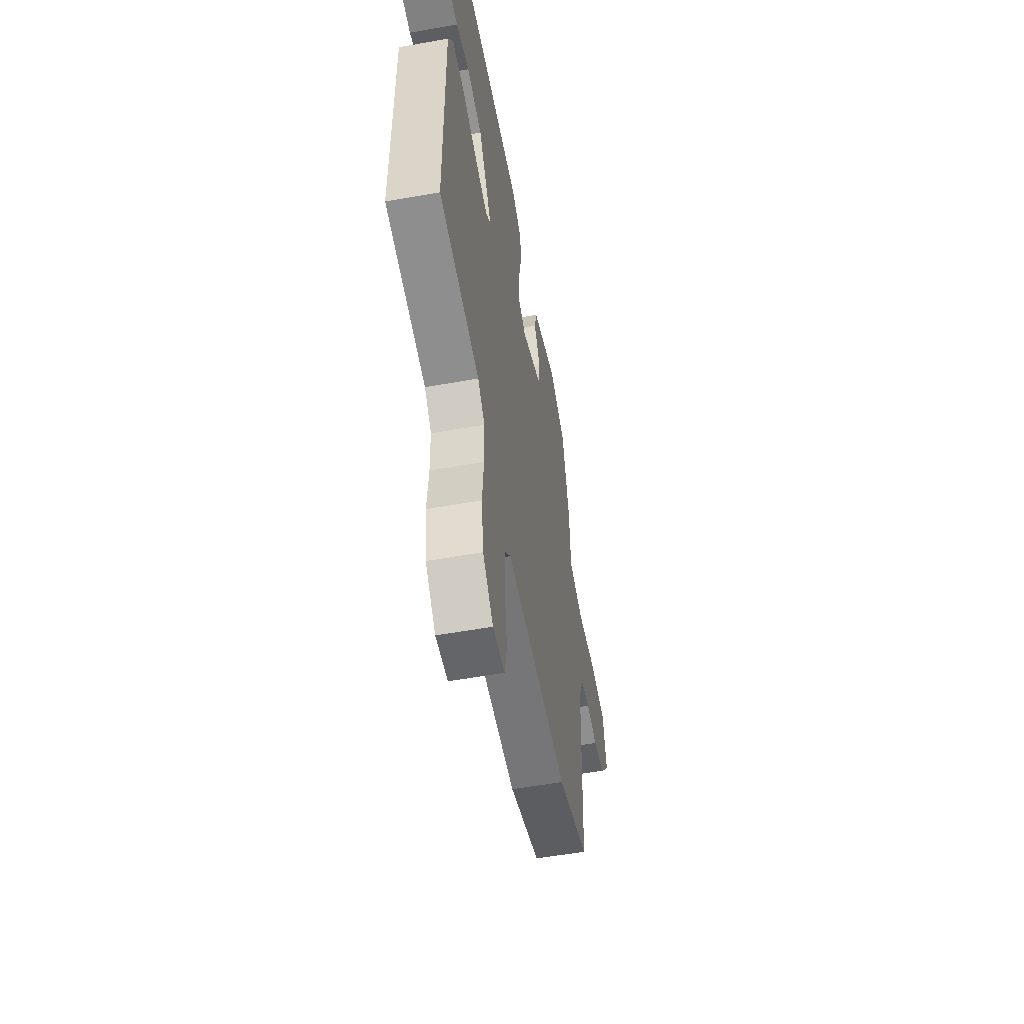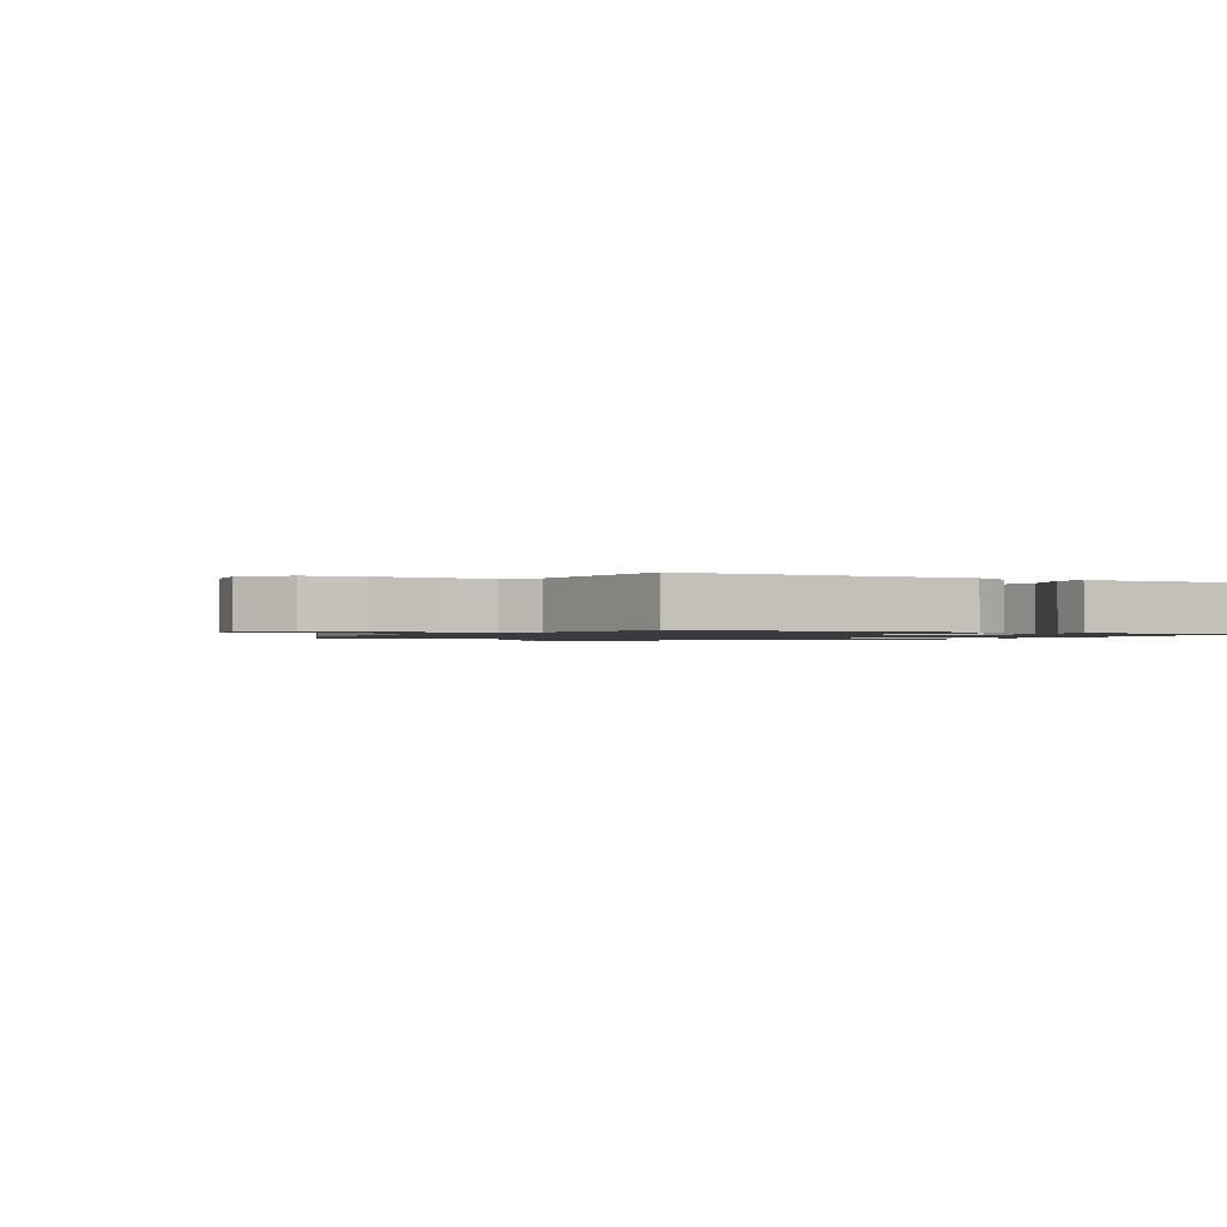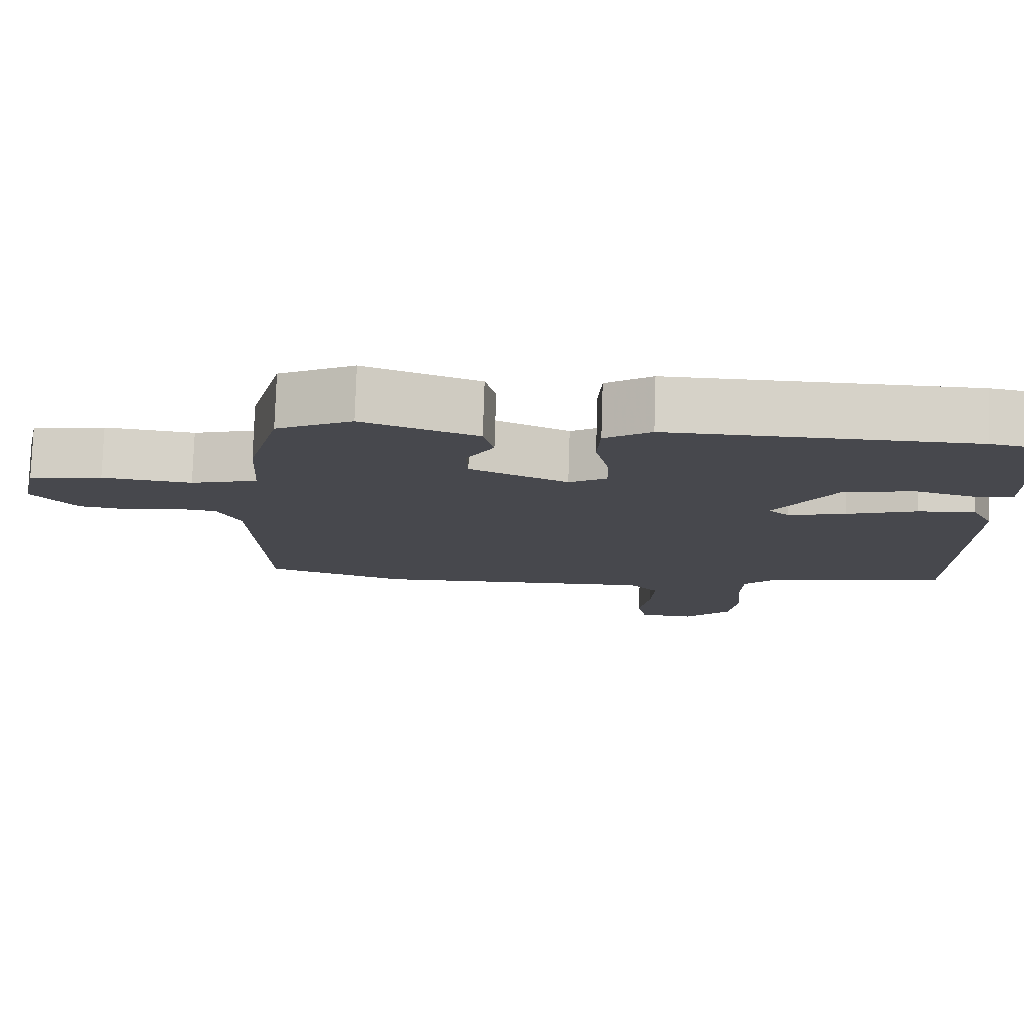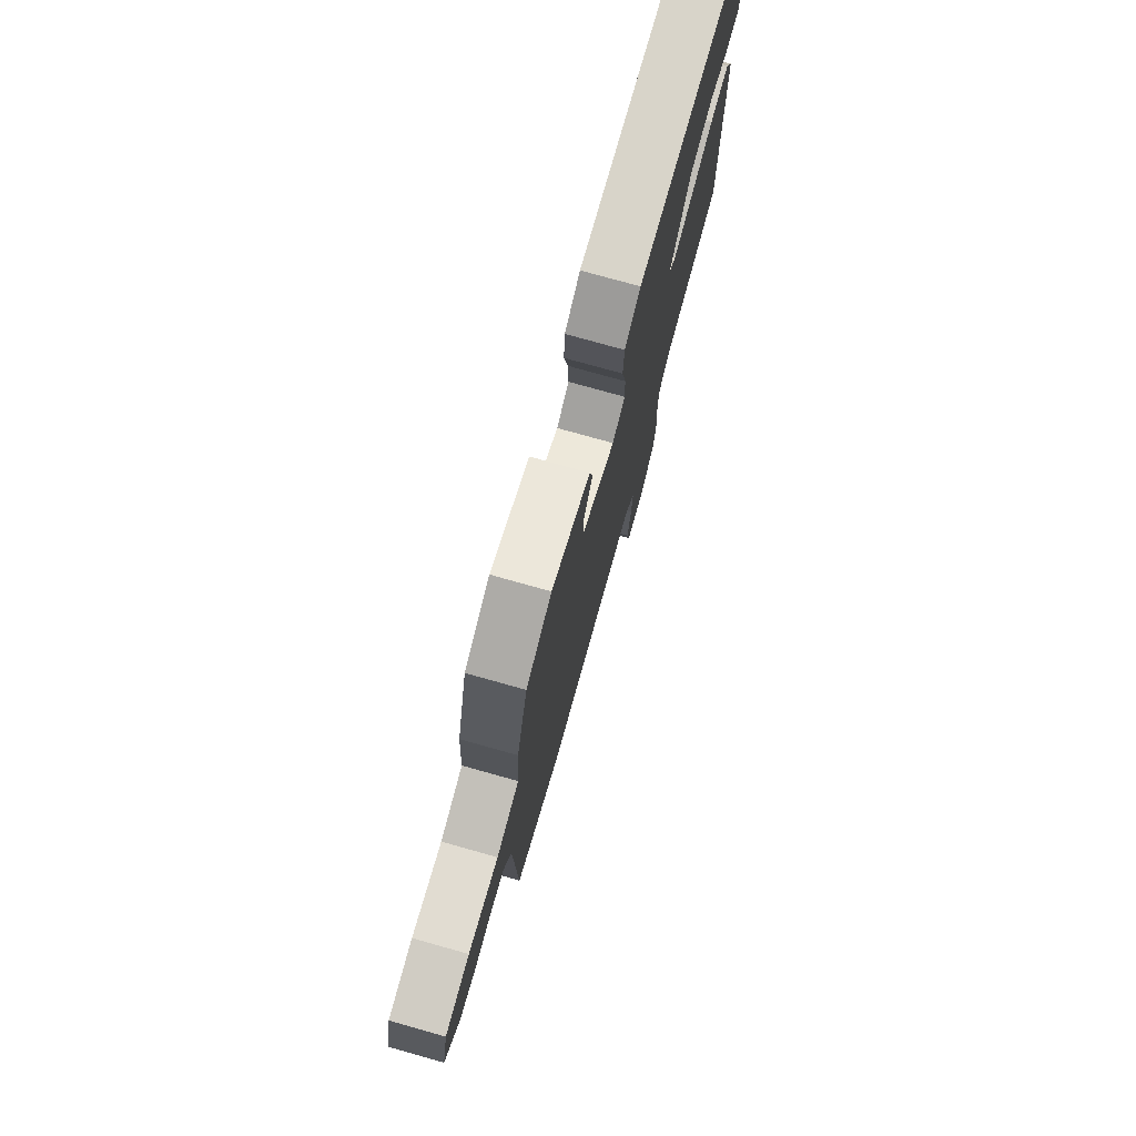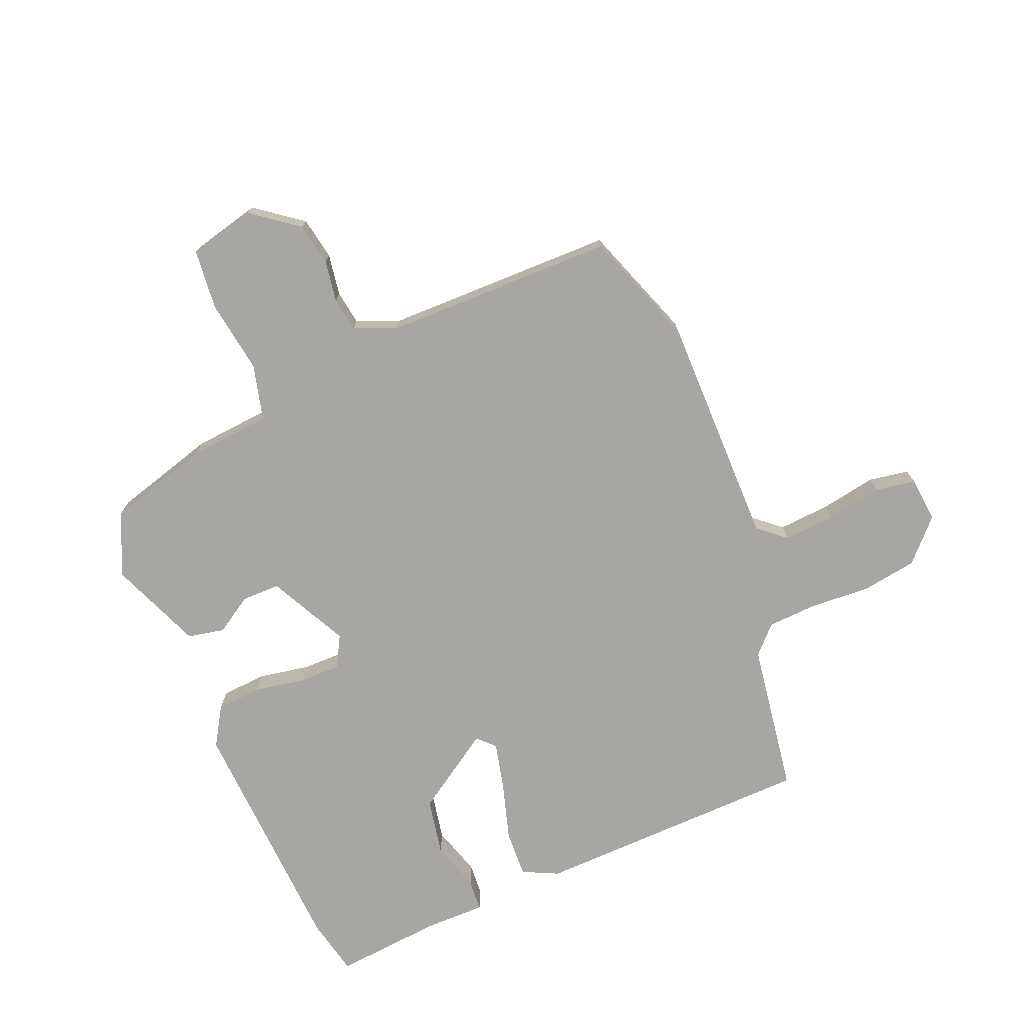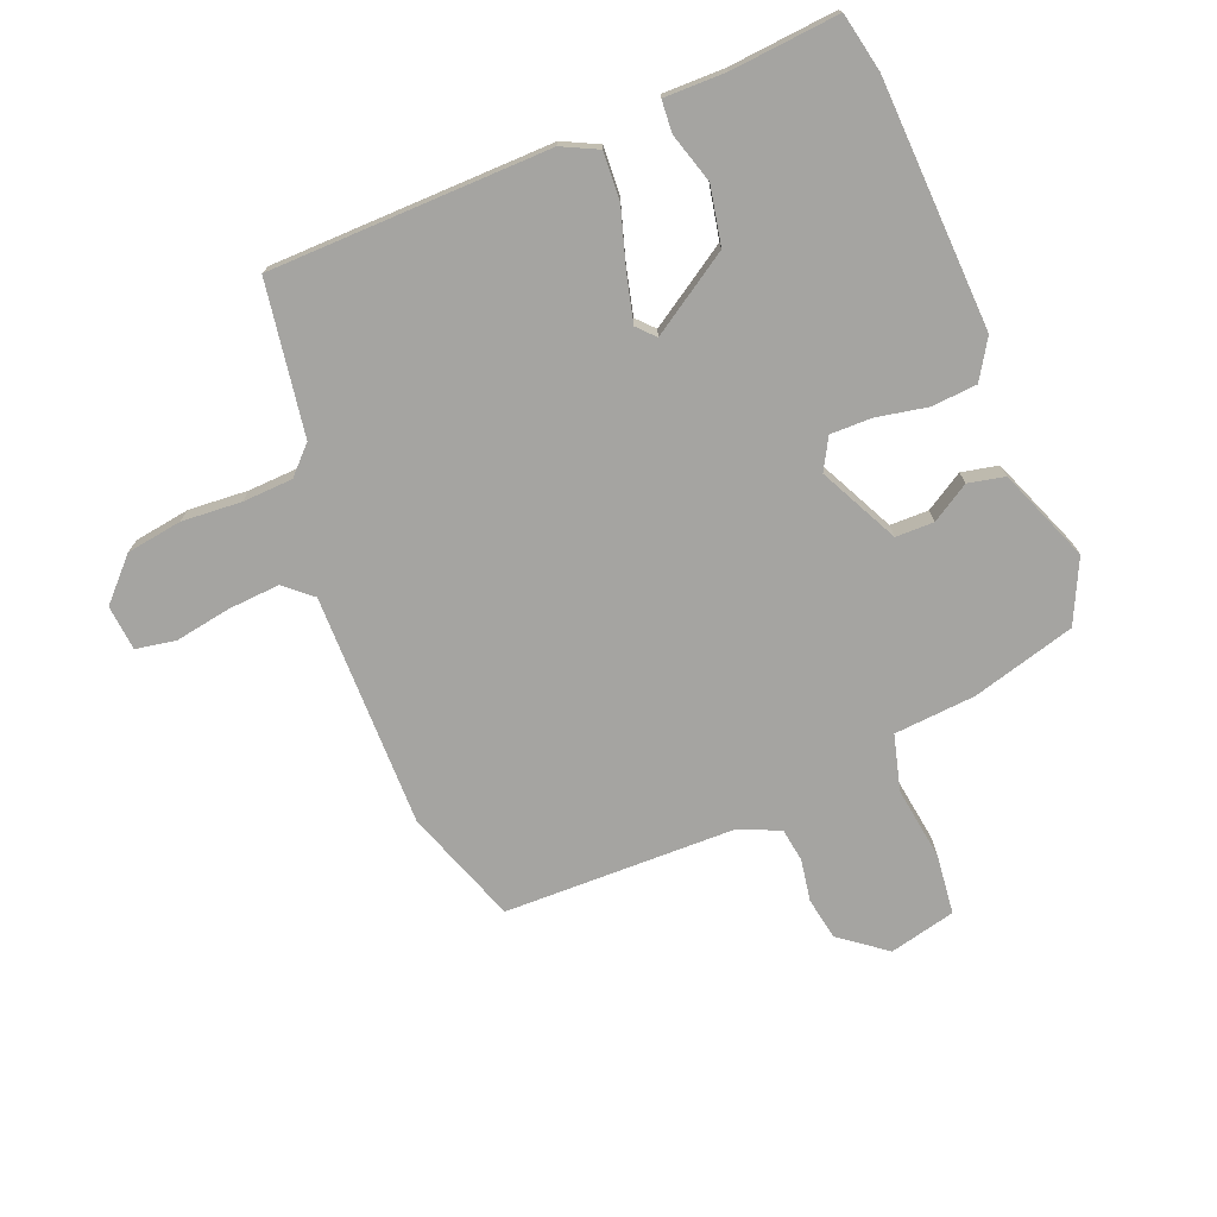
<metadata>
{"format":"obj","ext":"obj","renderer":"f3d","projection":"perspective","resolution":1024,"background":"white","views":[{"elev":-55.2,"azim":-79.3,"up":"+Z"},{"elev":-1.2,"azim":-115.5,"up":"+Y"},{"elev":78.3,"azim":-178.2,"up":"+Z"},{"elev":76.3,"azim":105.7,"up":"+Z"},{"elev":-74.3,"azim":114.2,"up":"+Y"},{"elev":-73.3,"azim":-66.8,"up":"+Y"}]}
</metadata>
<code>
v -0.531 0.07 0.494
v -0.434 0.07 0.512
v -0.026 0.07 0.521
v 0.037 0.07 0.48
v 0.041 0.07 0.405
v 0.023 0.07 0.321
v 0.021 0.07 0.253
v 0.072 0.07 0.223
v 0.204 0.07 0.285
v 0.206 0.07 0.348
v 0.169 0.07 0.411
v 0.183 0.07 0.471
v 0.338 0.07 0.529
v 0.44 0.07 0.478
v 0.484 0.07 0.307
v 0.492 0.07 0.172
v 0.583 0.07 0.146
v 0.704 0.07 0.161
v 0.803 0.07 0.148
v 0.827 0.07 0.038
v 0.767 0.07 -0.037
v 0.697 0.07 -0.048
v 0.628 0.07 -0.035
v 0.572 0.07 -0.042
v 0.541 0.07 -0.11
v 0.527 0.07 -0.491
v 0.336 0.07 -0.554
v -0.049 0.07 -0.542
v -0.089 0.07 -0.586
v -0.085 0.07 -0.671
v -0.071 0.07 -0.764
v -0.084 0.07 -0.83
v -0.159 0.07 -0.835
v -0.223 0.07 -0.771
v -0.235 0.07 -0.679
v -0.226 0.07 -0.581
v -0.228 0.07 -0.498
v -0.271 0.07 -0.454
v -0.52 0.07 -0.409
v -0.519 0.07 0.053
v -0.489 0.07 0.111
v -0.411 0.07 0.105
v -0.317 0.07 0.074
v -0.239 0.07 0.053
v -0.21 0.07 0.079
v -0.292 0.07 0.212
v -0.387 0.07 0.233
v -0.47 0.07 0.21
v -0.522 0.07 0.215
v -0.519 0.07 0.317
v -0.531 0 0.494
v -0.434 0 0.512
v -0.026 0 0.521
v 0.037 0 0.48
v 0.041 0 0.405
v 0.023 0 0.321
v 0.021 0 0.253
v 0.072 0 0.223
v 0.204 0 0.285
v 0.206 0 0.348
v 0.169 0 0.411
v 0.183 0 0.471
v 0.338 0 0.529
v 0.44 0 0.478
v 0.484 0 0.307
v 0.492 0 0.172
v 0.583 0 0.146
v 0.704 0 0.161
v 0.803 0 0.148
v 0.827 0 0.038
v 0.767 0 -0.037
v 0.697 0 -0.048
v 0.628 0 -0.035
v 0.572 0 -0.042
v 0.541 0 -0.11
v 0.527 0 -0.491
v 0.336 0 -0.554
v -0.049 0 -0.542
v -0.089 0 -0.586
v -0.085 0 -0.671
v -0.071 0 -0.764
v -0.084 0 -0.83
v -0.159 0 -0.835
v -0.223 0 -0.771
v -0.235 0 -0.679
v -0.226 0 -0.581
v -0.228 0 -0.498
v -0.271 0 -0.454
v -0.52 0 -0.409
v -0.519 0 0.053
v -0.489 0 0.111
v -0.411 0 0.105
v -0.317 0 0.074
v -0.239 0 0.053
v -0.21 0 0.079
v -0.292 0 0.212
v -0.387 0 0.233
v -0.47 0 0.21
v -0.522 0 0.215
v -0.519 0 0.317
f 47 48 49 50
f 46 47 50 1
f 40 41 42 43
f 38 39 40 43
f 37 38 43 44
f 36 37 44 45
f 34 35 36
f 33 34 36 45
f 30 31 32 33
f 29 30 33 45
f 25 26 27 28
f 24 25 28
f 20 21 22 23
f 20 23 24
f 17 18 19 20
f 16 17 20 24
f 13 14 15 16
f 13 16 24 28
f 10 11 12 13
f 9 10 13
f 3 4 5 6
f 3 6 7
f 46 1 2 3
f 45 46 3 7
f 9 13 28 29
f 8 9 29 45
f 7 8 45
f 100 99 98 97
f 51 100 97 96
f 93 92 91 90
f 93 90 89 88
f 94 93 88 87
f 95 94 87 86
f 86 85 84
f 95 86 84 83
f 83 82 81 80
f 95 83 80 79
f 78 77 76 75
f 78 75 74
f 73 72 71 70
f 74 73 70
f 70 69 68 67
f 74 70 67 66
f 66 65 64 63
f 78 74 66 63
f 63 62 61 60
f 63 60 59
f 56 55 54 53
f 57 56 53
f 53 52 51 96
f 57 53 96 95
f 79 78 63 59
f 95 79 59 58
f 95 58 57
f 1 51 52 2
f 2 52 53 3
f 3 53 54 4
f 4 54 55 5
f 5 55 56 6
f 6 56 57 7
f 7 57 58 8
f 8 58 59 9
f 9 59 60 10
f 10 60 61 11
f 11 61 62 12
f 12 62 63 13
f 13 63 64 14
f 14 64 65 15
f 15 65 66 16
f 16 66 67 17
f 17 67 68 18
f 18 68 69 19
f 19 69 70 20
f 20 70 71 21
f 21 71 72 22
f 22 72 73 23
f 23 73 74 24
f 24 74 75 25
f 25 75 76 26
f 26 76 77 27
f 27 77 78 28
f 28 78 79 29
f 29 79 80 30
f 30 80 81 31
f 31 81 82 32
f 32 82 83 33
f 33 83 84 34
f 34 84 85 35
f 35 85 86 36
f 36 86 87 37
f 37 87 88 38
f 38 88 89 39
f 39 89 90 40
f 40 90 91 41
f 41 91 92 42
f 42 92 93 43
f 43 93 94 44
f 44 94 95 45
f 45 95 96 46
f 46 96 97 47
f 47 97 98 48
f 48 98 99 49
f 49 99 100 50
f 50 100 51 1

</code>
